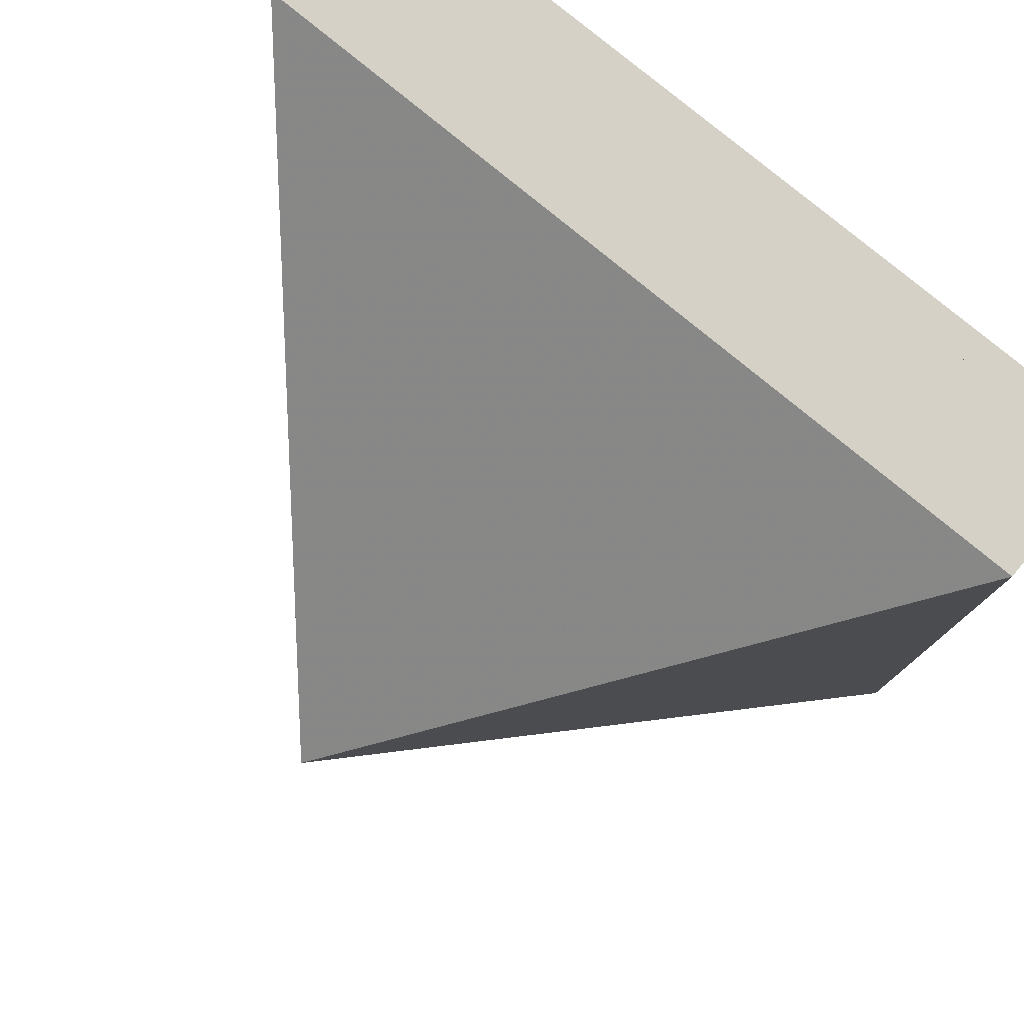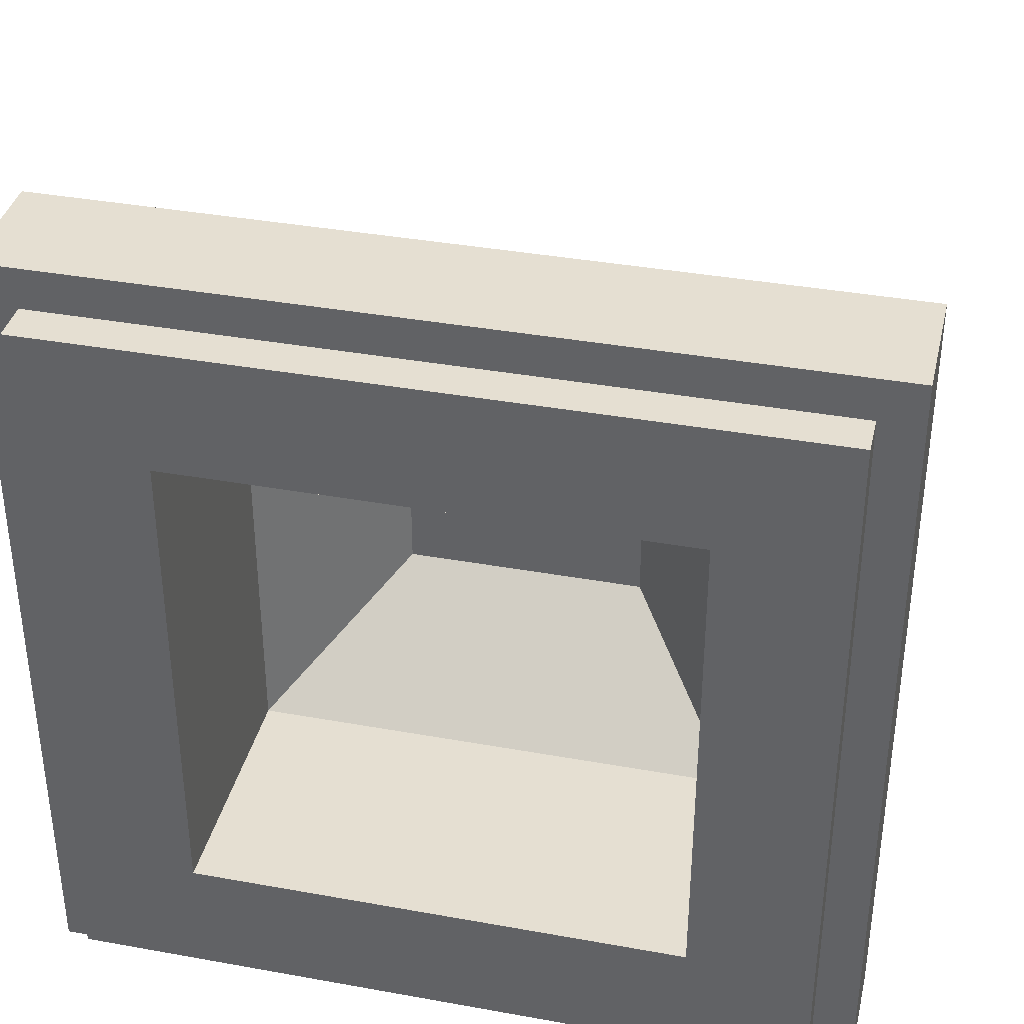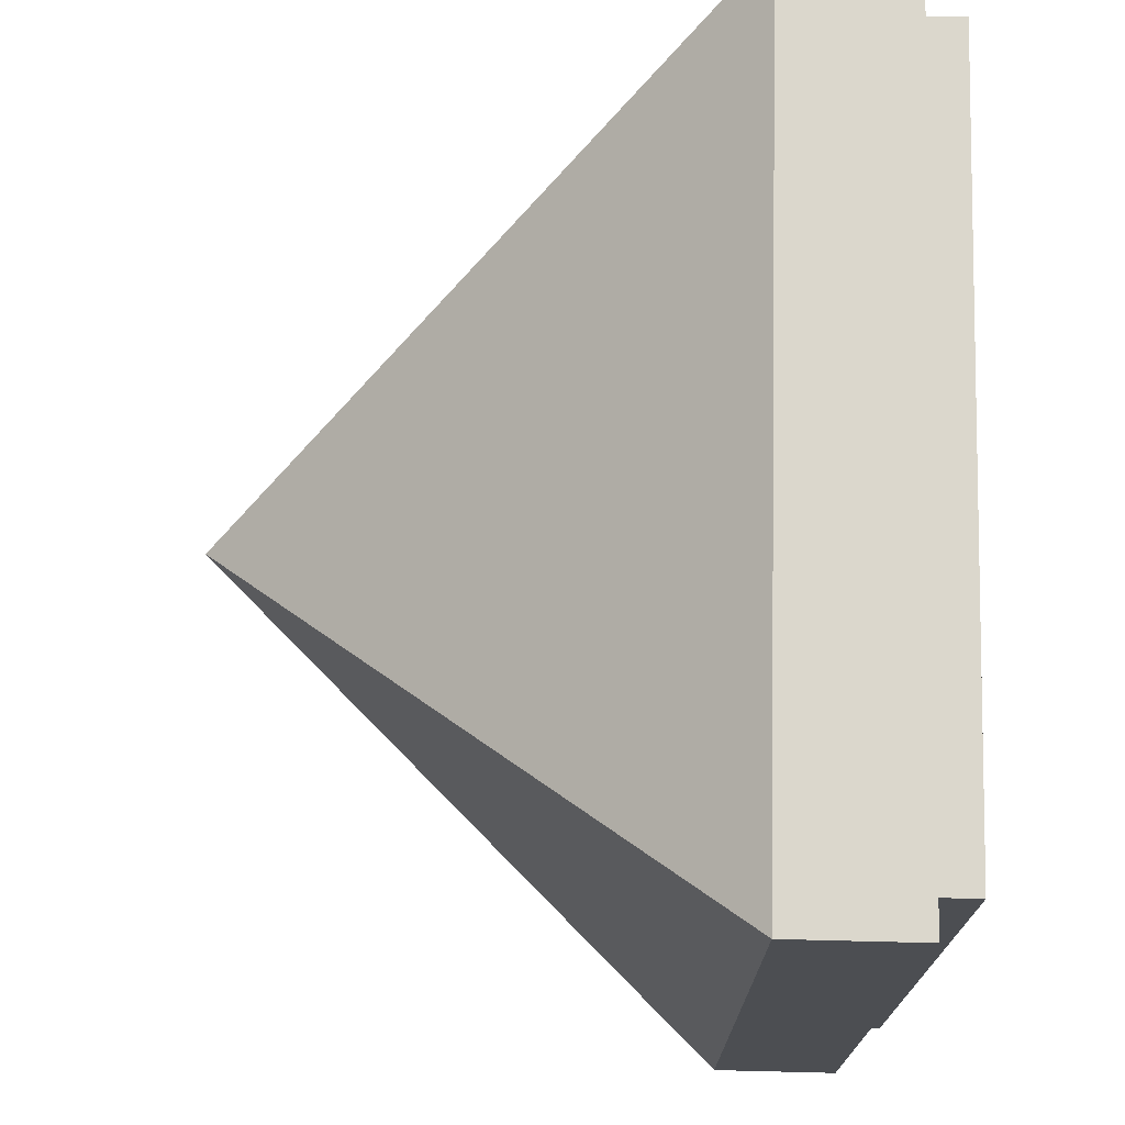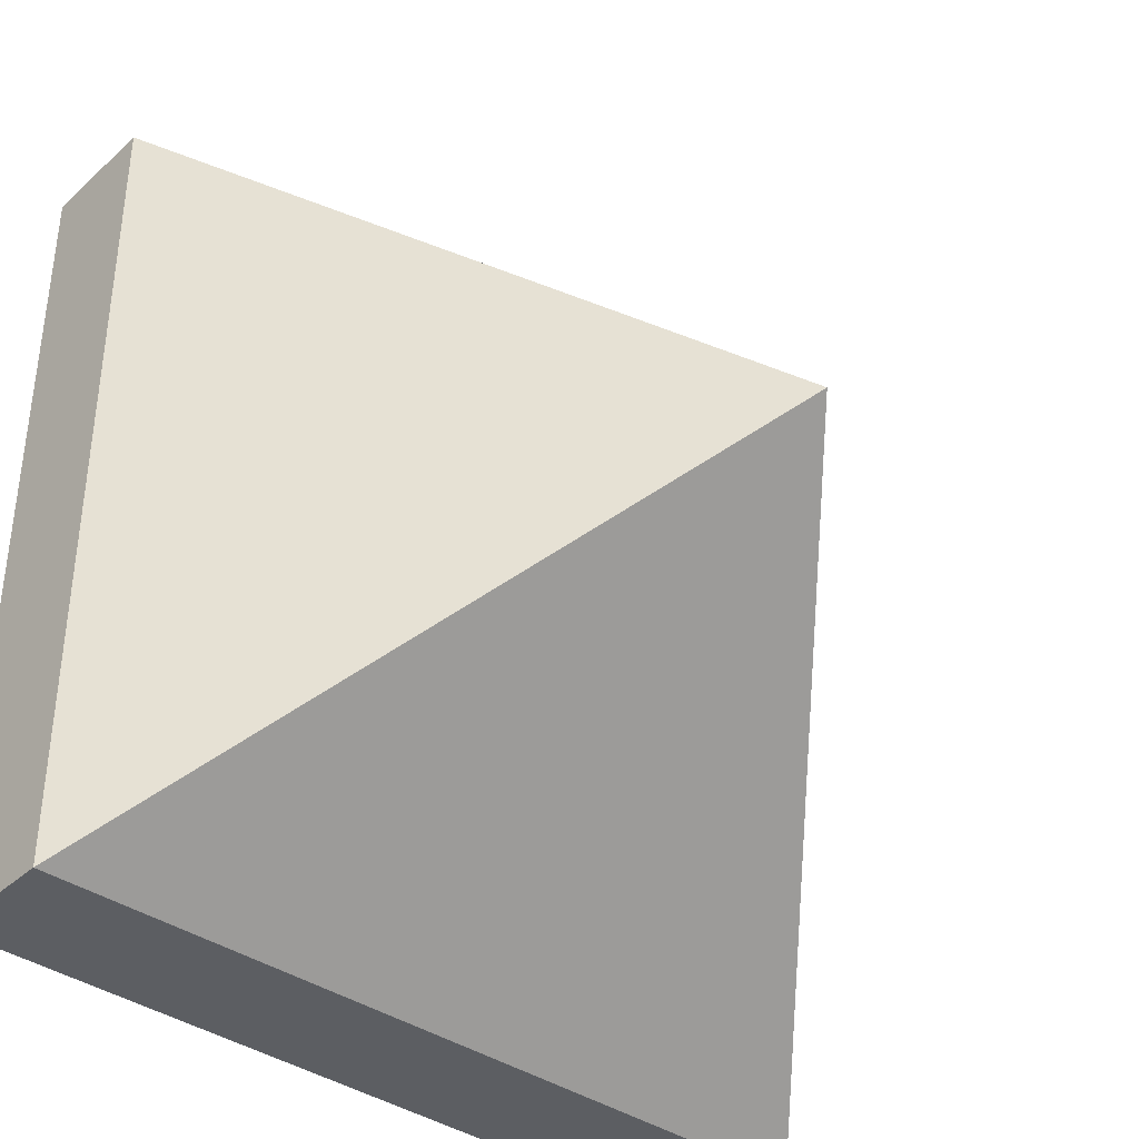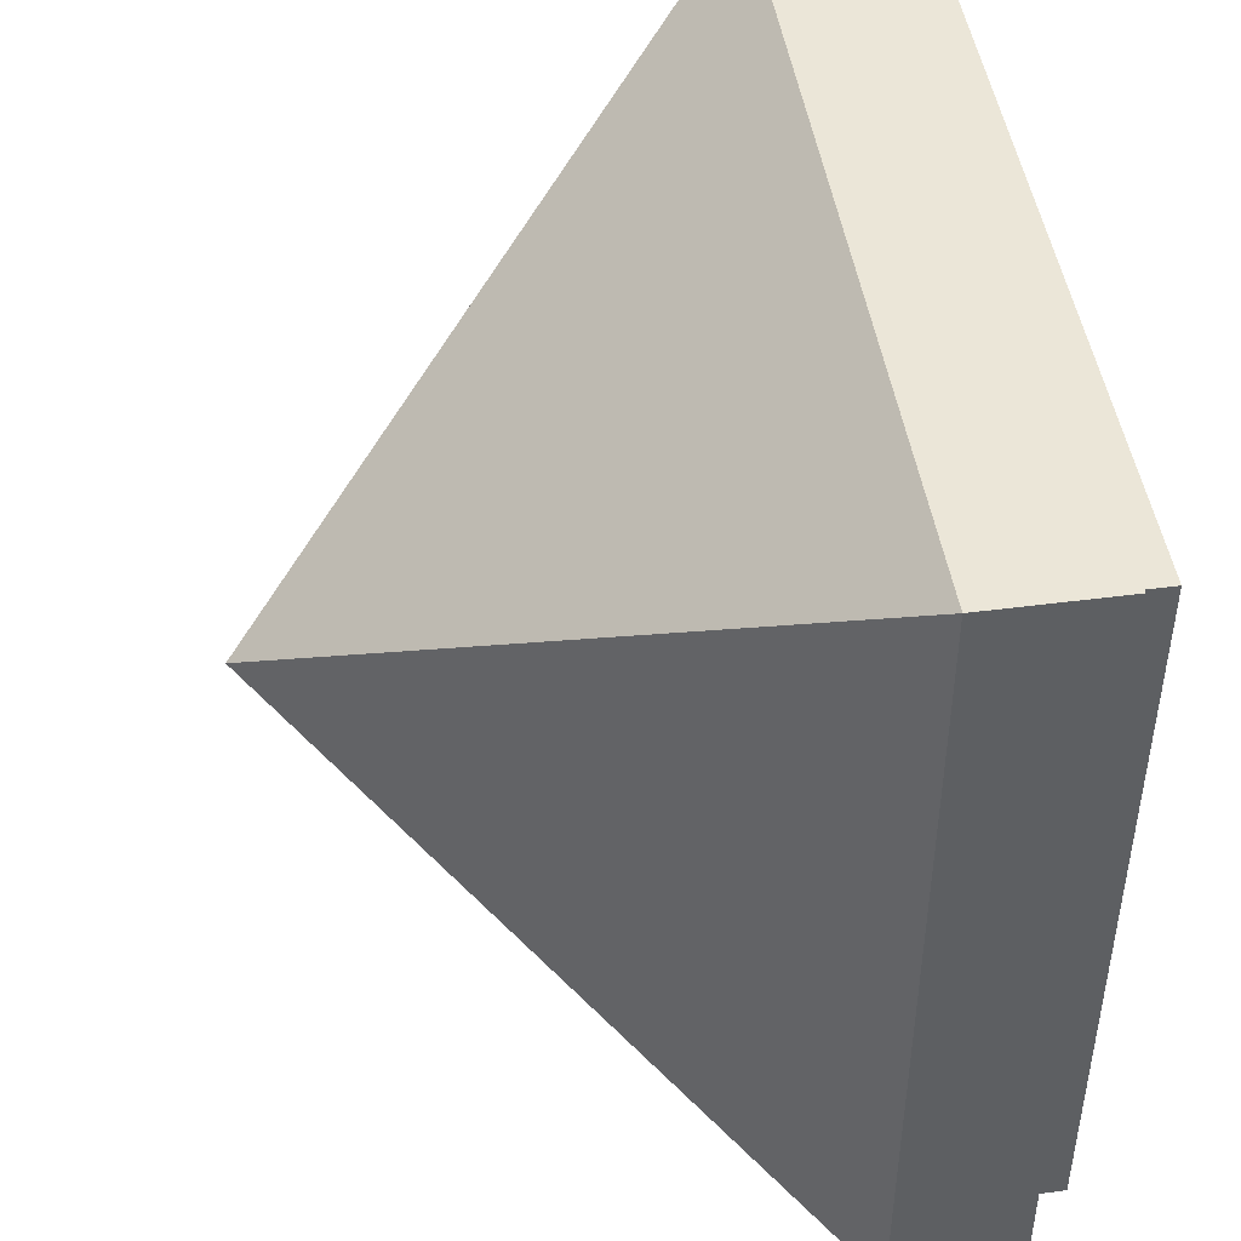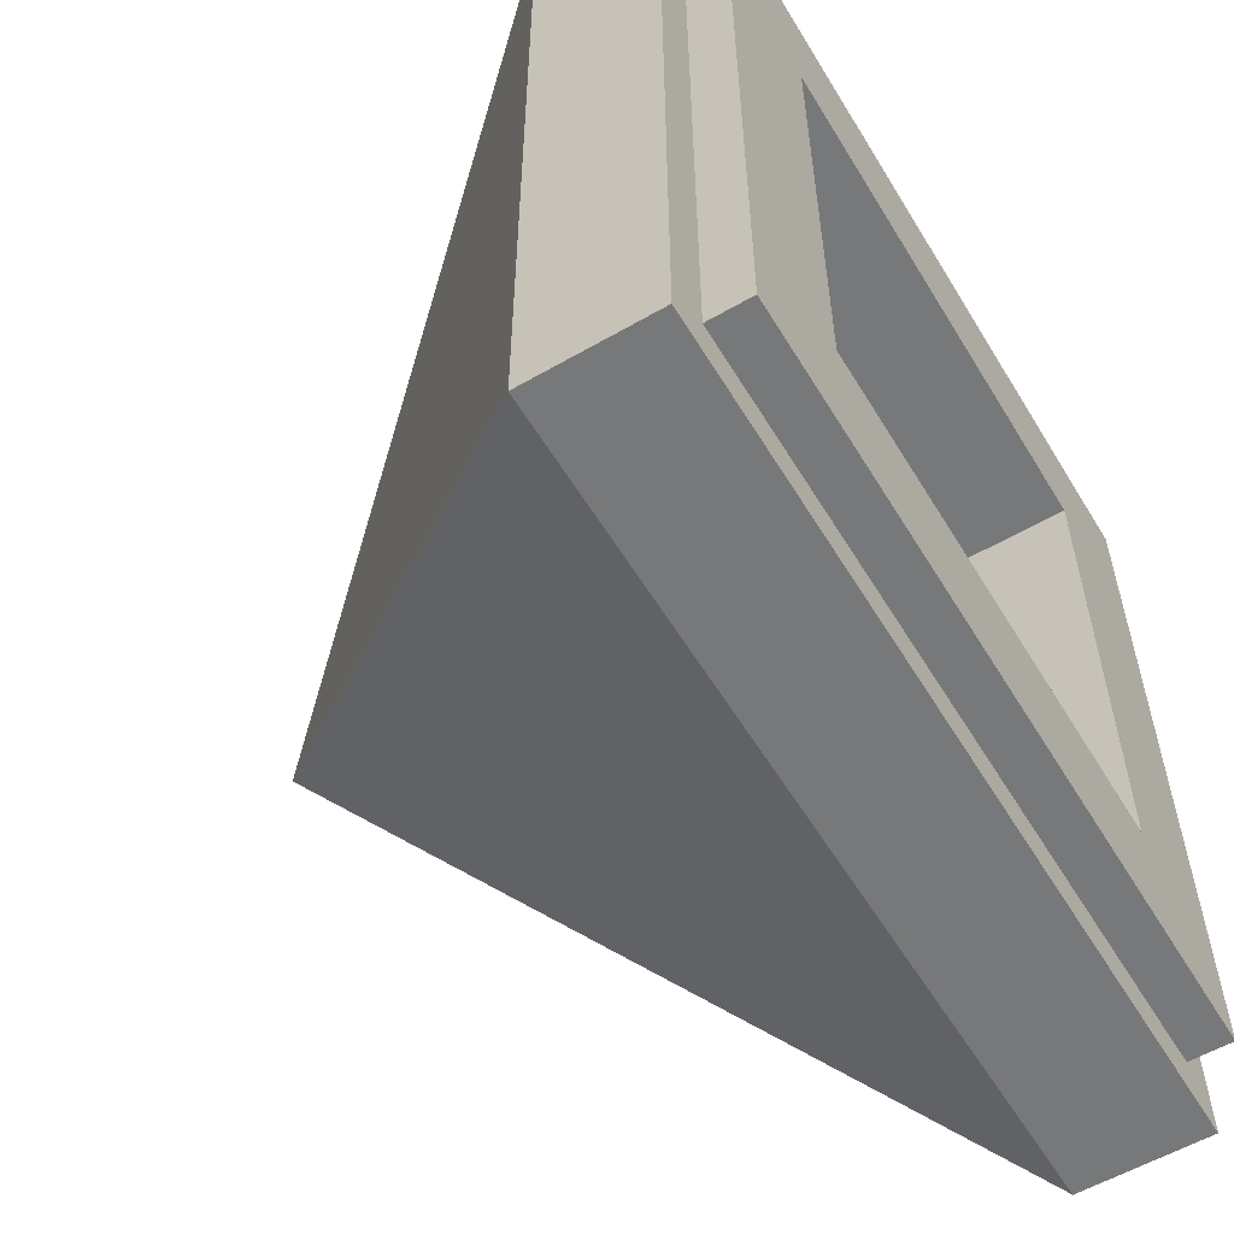
<metadata>
{"format":"obj","ext":"obj","renderer":"f3d","projection":"perspective","resolution":1024,"background":"white","views":[{"elev":79.1,"azim":39.5,"up":"+Z"},{"elev":37.3,"azim":-166.9,"up":"+Z"},{"elev":73.1,"azim":91.4,"up":"+Z"},{"elev":-38.2,"azim":-41.2,"up":"+Z"},{"elev":46.6,"azim":81.5,"up":"+Z"},{"elev":-57.4,"azim":121.0,"up":"+Z"}]}
</metadata>
<code>
v 0.45 0 0.45
v 0.3 0 0.3
v -0.3 0 0.3
v -0.45 0 0.45
v -0.45 0 0.45
v -0.3 0 0.3
v -0.3 0 -0.3
v -0.45 0 -0.45
v -0.45 0 -0.45
v -0.3 0 -0.3
v 0.3 0 -0.3
v 0.45 0 -0.45
v 0.45 0 -0.45
v 0.3 0 -0.3
v 0.3 0 0.3
v 0.45 0 0.45
v -0.45 0 0.45
v -0.45 -0.05 0.45
v 0.45 -0.05 0.45
v 0.45 0 0.45
v -0.45 0 -0.45
v -0.45 -0.05 -0.45
v -0.45 -0.05 0.45
v -0.45 0 0.45
v 0.45 0 -0.45
v 0.45 -0.05 -0.45
v -0.45 -0.05 -0.45
v -0.45 0 -0.45
v 0.45 0 0.45
v 0.45 -0.05 0.45
v 0.45 -0.05 -0.45
v 0.45 0 -0.45
v 0.5 -0.05 0.5
v 0.45 -0.05 0.45
v -0.45 -0.05 0.45
v -0.5 -0.05 0.5
v -0.5 -0.05 0.5
v -0.45 -0.05 0.45
v -0.45 -0.05 -0.45
v -0.5 -0.05 -0.5
v -0.5 -0.05 -0.5
v -0.45 -0.05 -0.45
v 0.45 -0.05 -0.45
v 0.5 -0.05 -0.5
v 0.5 -0.05 -0.5
v 0.45 -0.05 -0.45
v 0.45 -0.05 0.45
v 0.5 -0.05 0.5
v -0.3 -0.3 0.3
v -0.3 0 0.3
v 0.3 0 0.3
v 0.3 -0.3 0.3
v -0.3 -0.3 -0.3
v -0.3 0 -0.3
v -0.3 0 0.3
v -0.3 -0.3 0.3
v 0.3 -0.3 -0.3
v 0.3 0 -0.3
v -0.3 0 -0.3
v -0.3 -0.3 -0.3
v 0.3 -0.3 0.3
v 0.3 0 0.3
v 0.3 0 -0.3
v 0.3 -0.3 -0.3
v 0.15 -0.475 0.15
v 0.15 -0.475 -0.15
v -0.15 -0.475 -0.15
v -0.15 -0.475 0.15
v 0.3 -0.3 0.3
v 0.15 -0.475 0.15
v -0.15 -0.475 0.15
v -0.3 -0.3 0.3
v -0.3 -0.3 0.3
v -0.15 -0.475 0.15
v -0.15 -0.475 -0.15
v -0.3 -0.3 -0.3
v -0.3 -0.3 -0.3
v -0.15 -0.475 -0.15
v 0.15 -0.475 -0.15
v 0.3 -0.3 -0.3
v 0.3 -0.3 -0.3
v 0.15 -0.475 -0.15
v 0.15 -0.475 0.15
v 0.3 -0.3 0.3
v 0.5 -0.2 0.5
v 0.5 -0.05 0.5
v -0.5 -0.05 0.5
v -0.5 -0.2 0.5
v 0.5 -0.2 -0.5
v 0.5 -0.05 -0.5
v 0.5 -0.05 0.5
v 0.5 -0.2 0.5
v -0.5 -0.2 -0.5
v -0.5 -0.05 -0.5
v 0.5 -0.05 -0.5
v 0.5 -0.2 -0.5
v -0.5 -0.2 0.5
v -0.5 -0.05 0.5
v -0.5 -0.05 -0.5
v -0.5 -0.2 -0.5
v 0 -0.8 0
v 0.5 -0.2 -0.5
v 0.5 -0.2 0.5
v 0 -0.8 0
v -0.5 -0.2 0.5
v -0.5 -0.2 -0.5
v 0 -0.8 0
v -0.5 -0.2 -0.5
v 0.5 -0.2 -0.5
v 0 -0.8 0
v 0.5 -0.2 0.5
v -0.5 -0.2 0.5
g mesh2414070
f 1 2 3
f 3 4 1
f 5 6 7
f 7 8 5
f 9 10 11
f 11 12 9
f 13 14 15
f 15 16 13
g mesh2414071
f 17 18 19
f 19 20 17
f 21 22 23
f 23 24 21
f 25 26 27
f 27 28 25
f 29 30 31
f 31 32 29
f 33 34 35
f 35 36 33
f 37 38 39
f 39 40 37
f 41 42 43
f 43 44 41
f 45 46 47
f 47 48 45
g mesh2414073
f 49 50 51
f 51 52 49
f 53 54 55
f 55 56 53
f 57 58 59
f 59 60 57
f 61 62 63
f 63 64 61
g mesh2414075
f 65 66 67
f 67 68 65
f 69 70 71
f 71 72 69
f 73 74 75
f 75 76 73
f 77 78 79
f 79 80 77
f 81 82 83
f 83 84 81
g mesh2414077
f 85 86 87
f 87 88 85
f 89 90 91
f 91 92 89
f 93 94 95
f 95 96 93
f 97 98 99
f 99 100 97
g mesh2414079
f 101 102 103
g mesh2414081
f 104 105 106
f 107 108 109
f 110 111 112

</code>
